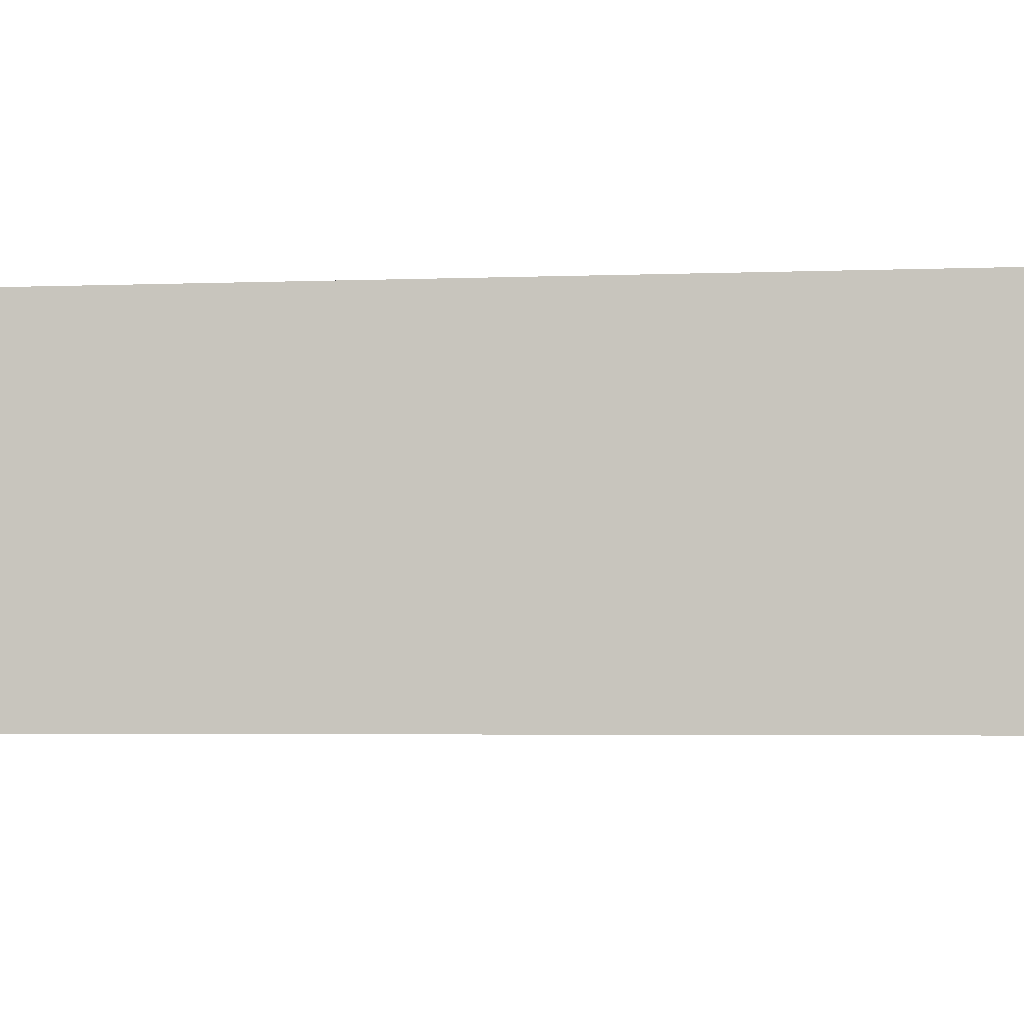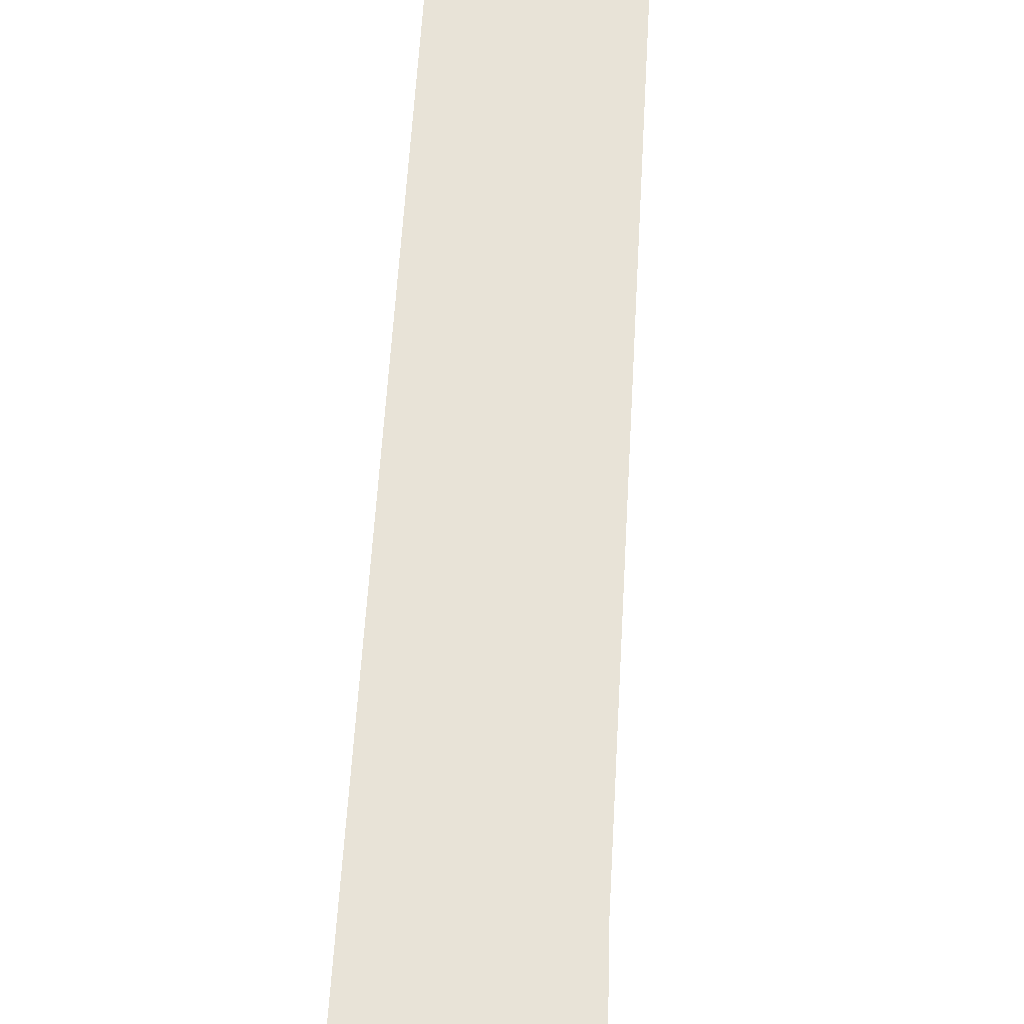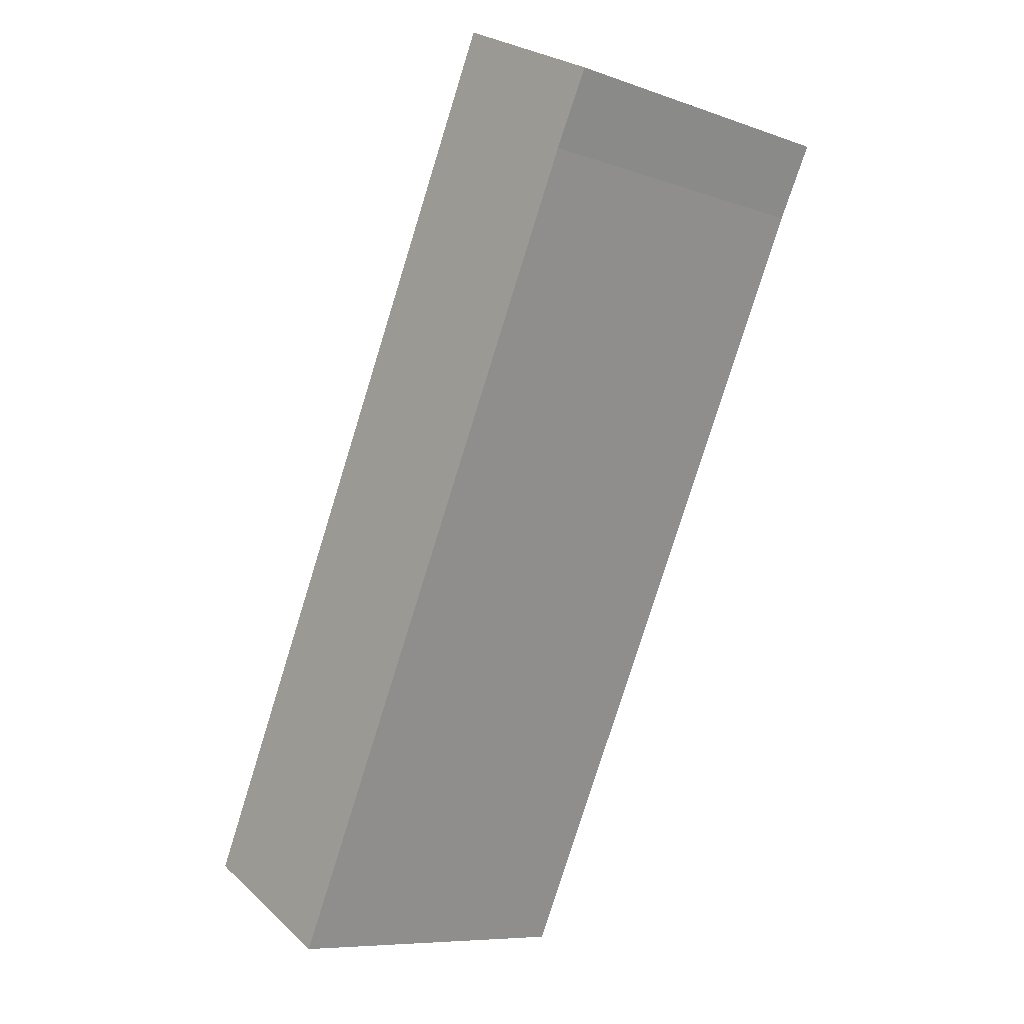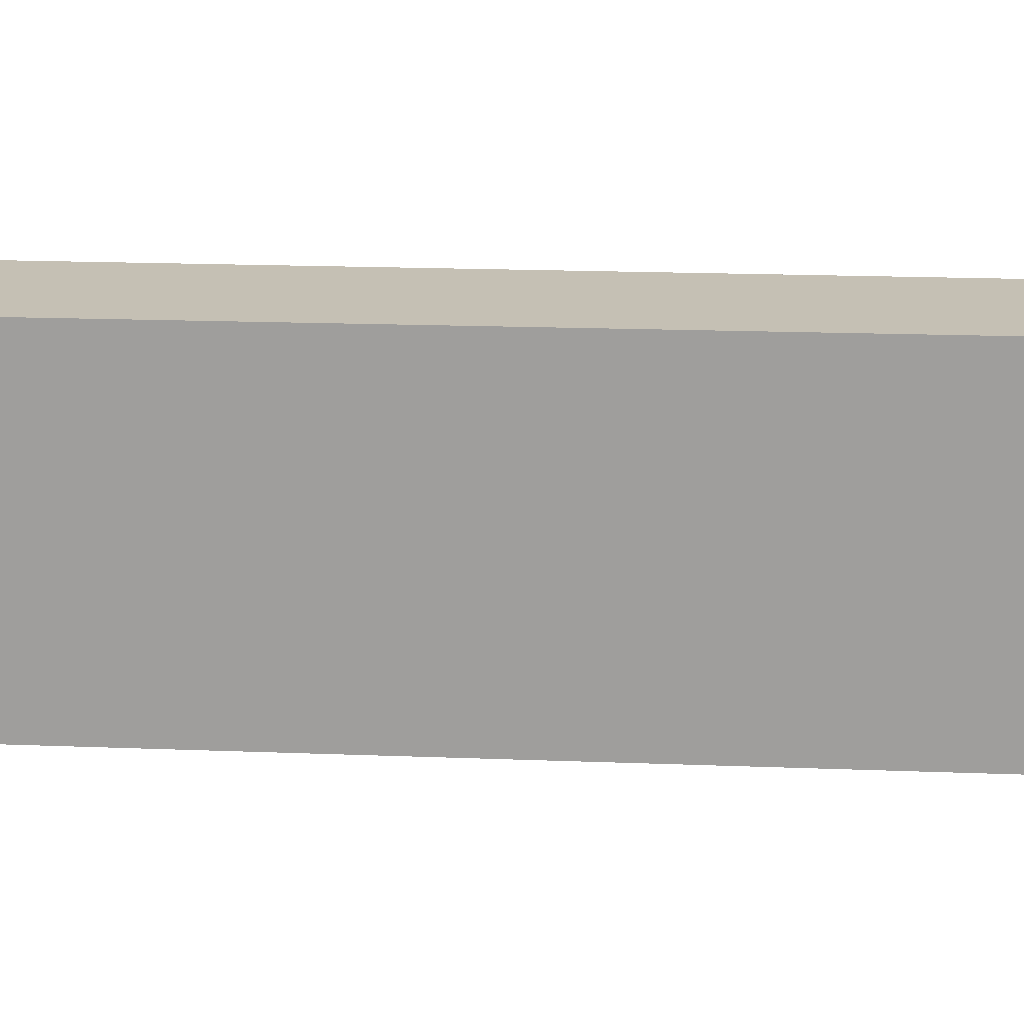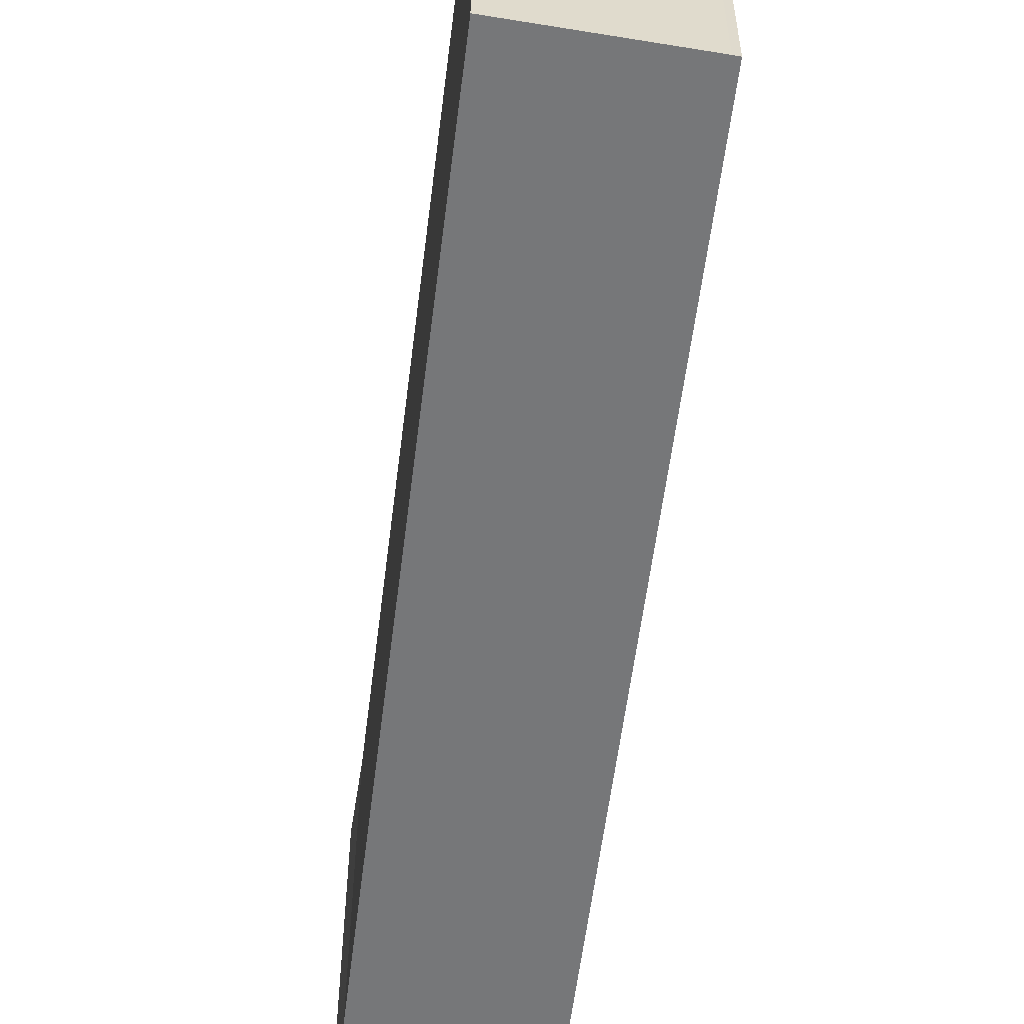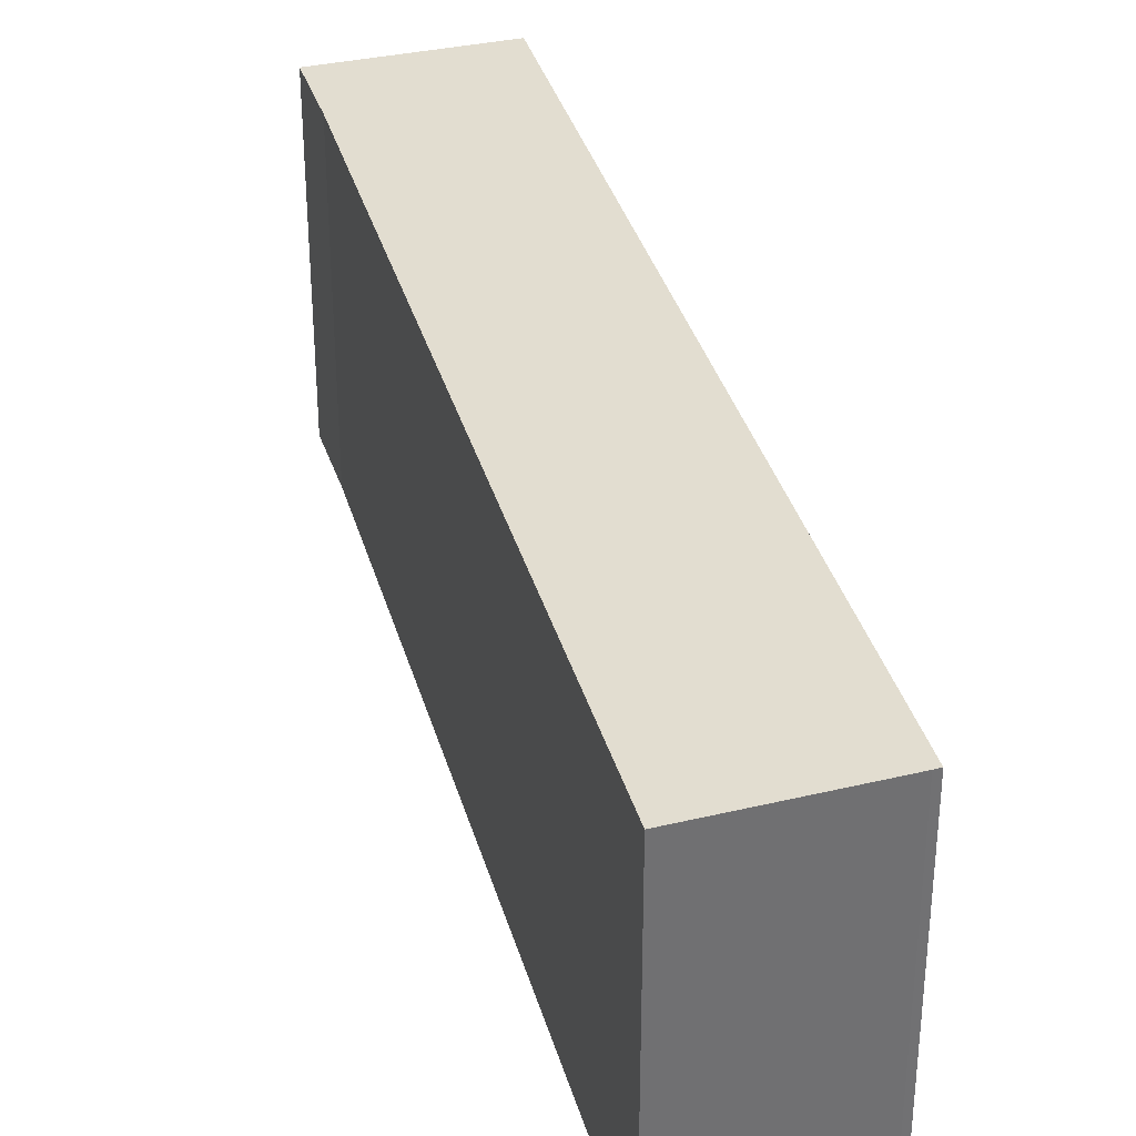
<metadata>
{"format":"obj","ext":"obj","renderer":"f3d","projection":"perspective","resolution":1024,"background":"white","views":[{"elev":-3.6,"azim":123.6,"up":"+Y"},{"elev":61.6,"azim":29.1,"up":"+Y"},{"elev":-8.7,"azim":46.9,"up":"+Z"},{"elev":18.3,"azim":120.1,"up":"+Y"},{"elev":-57.1,"azim":-161.3,"up":"+Y"},{"elev":35.4,"azim":-169.3,"up":"+Y"}]}
</metadata>
<code>
v  0.176 10.27 -0.1
v  16.05 10.27 21.04
v  4.648 10.27 -2.518
v  0 10.27 6.287e-16
v  12.33 10.27 25.7
v  17.18 10.27 23.2
v  4.648 1.542e-16 -2.518
v  0.176 6.123e-18 -0.1
v  0 0 0
v  12.33 -1.574e-15 25.7
v  17.18 -1.421e-15 23.2
v  16.05 -1.288e-15 21.04
g defaultobject
f 1 2 3
f 2 1 4
f 2 4 5
f 2 5 6
f 7 1 3
f 1 7 8
f 8 4 1
f 4 8 9
f 9 5 4
f 5 9 10
f 10 6 5
f 6 10 11
f 12 3 2
f 3 12 7
f 11 2 6
f 2 11 12
f 12 8 7
f 8 12 9
f 9 12 10
f 10 12 11

</code>
